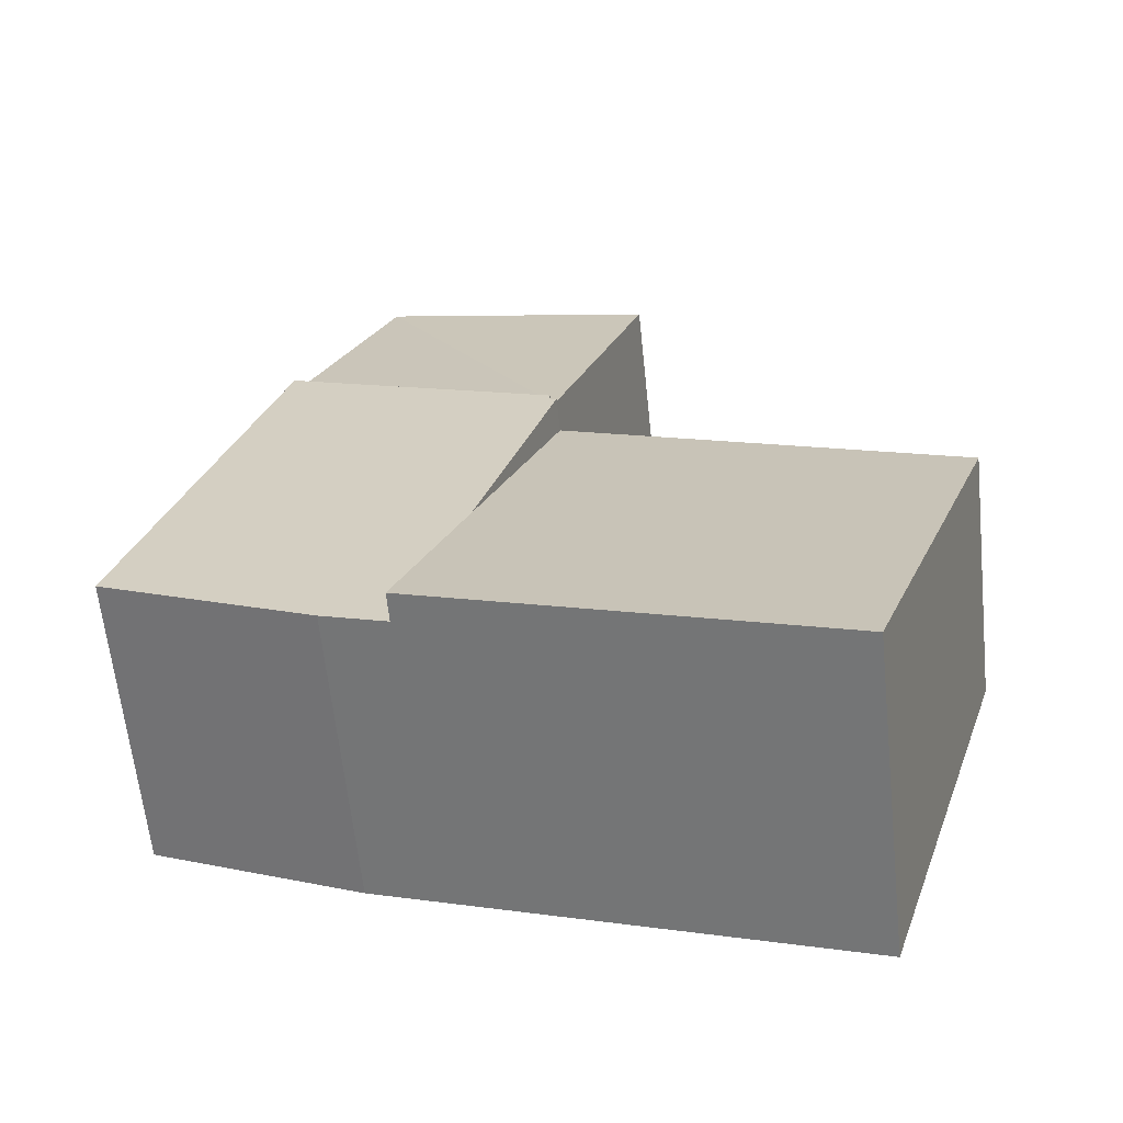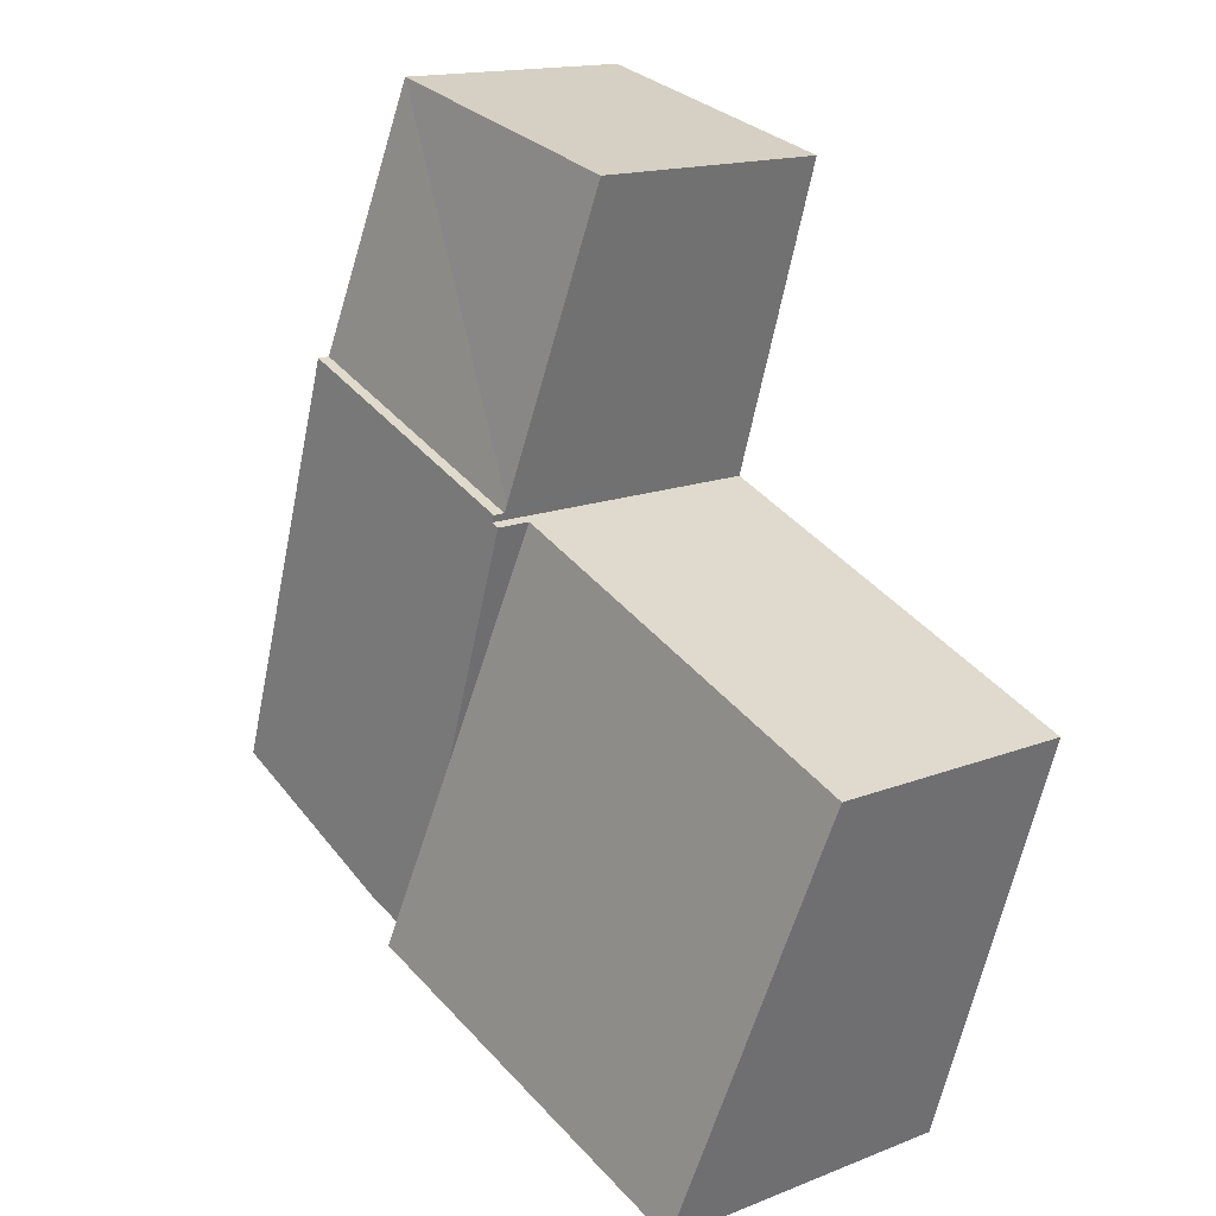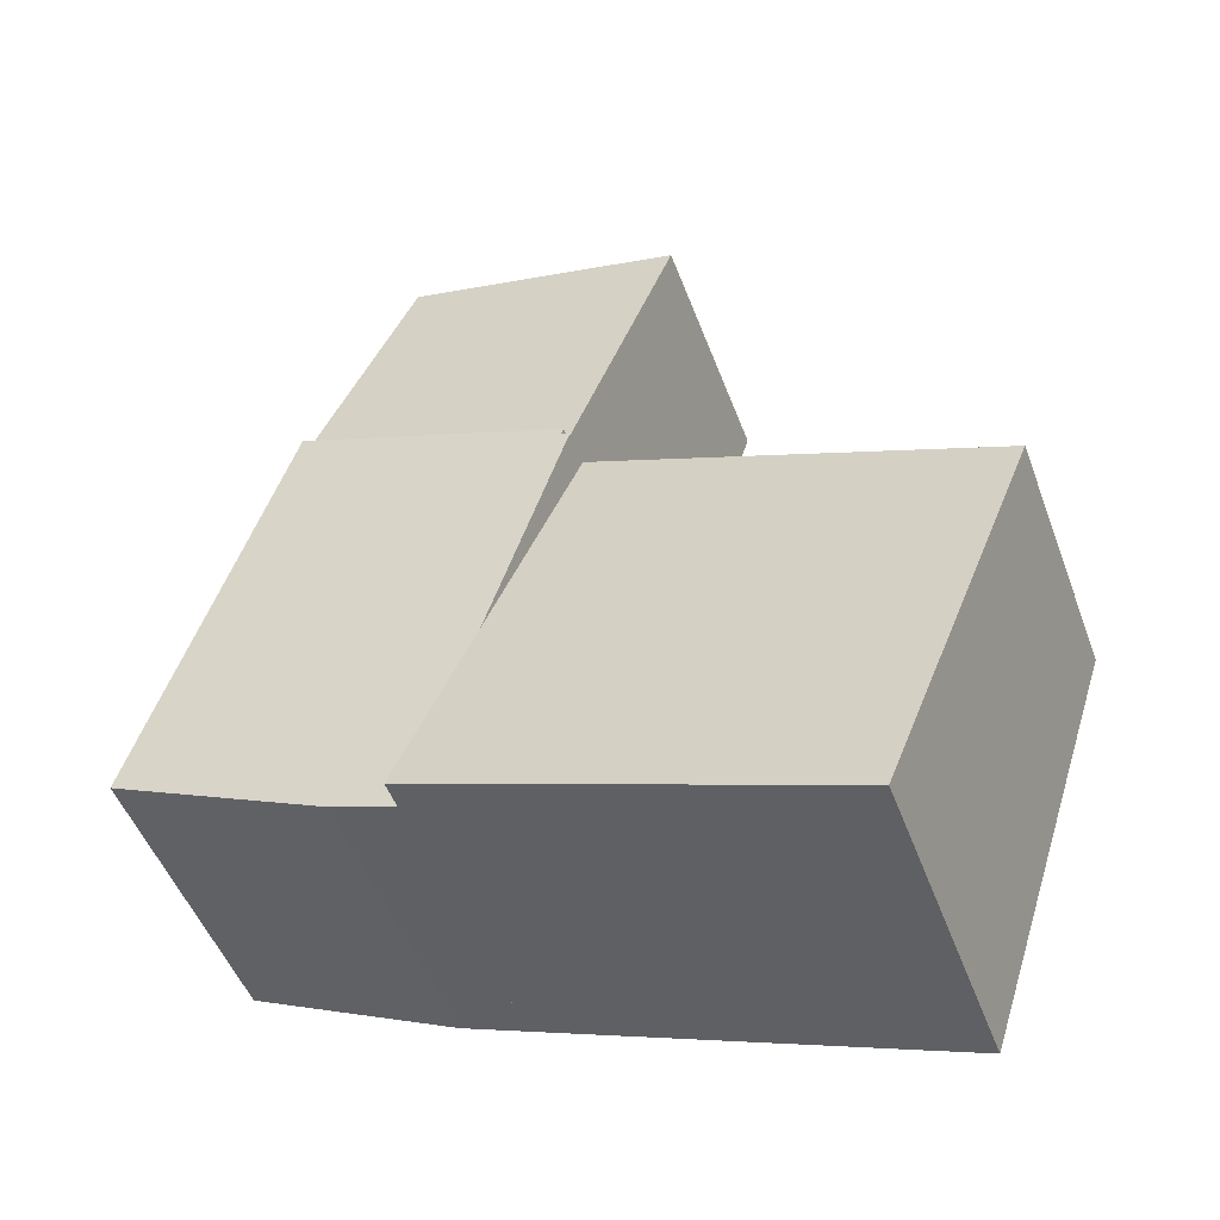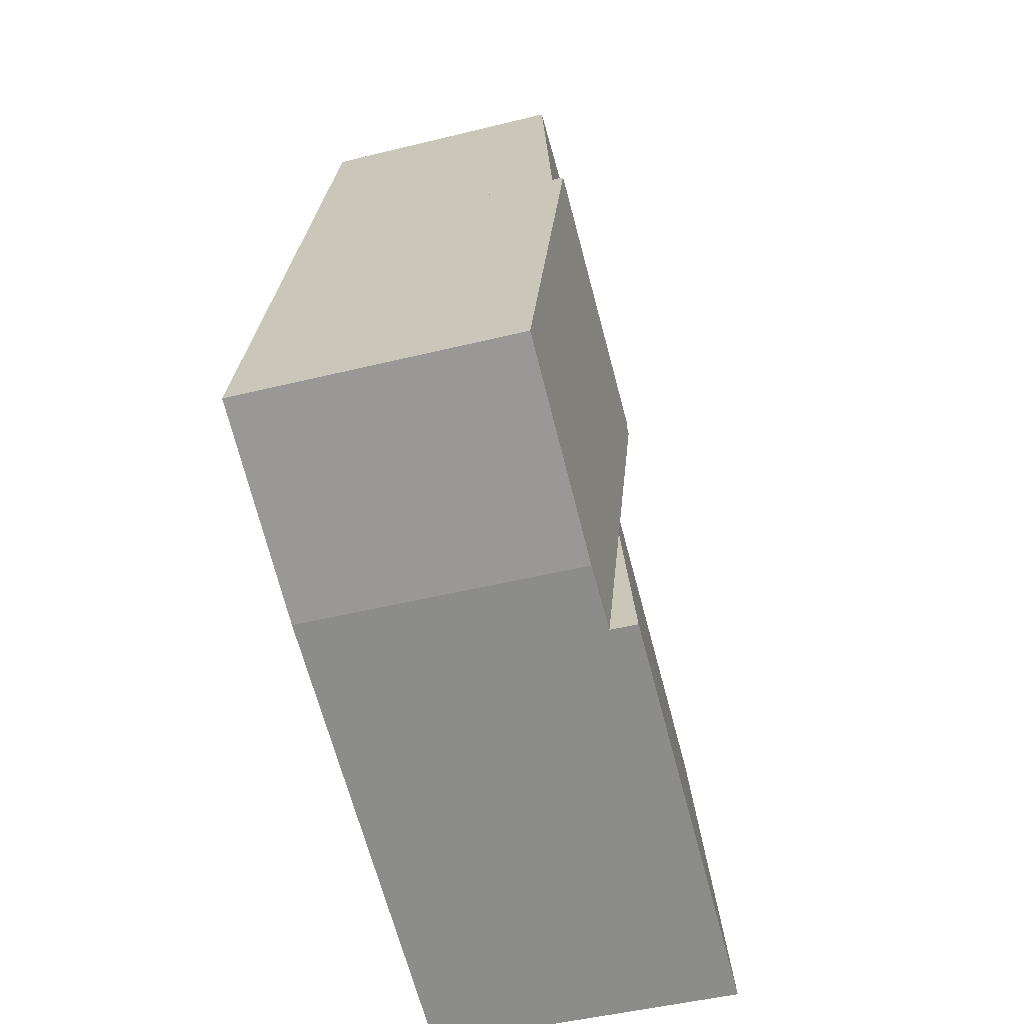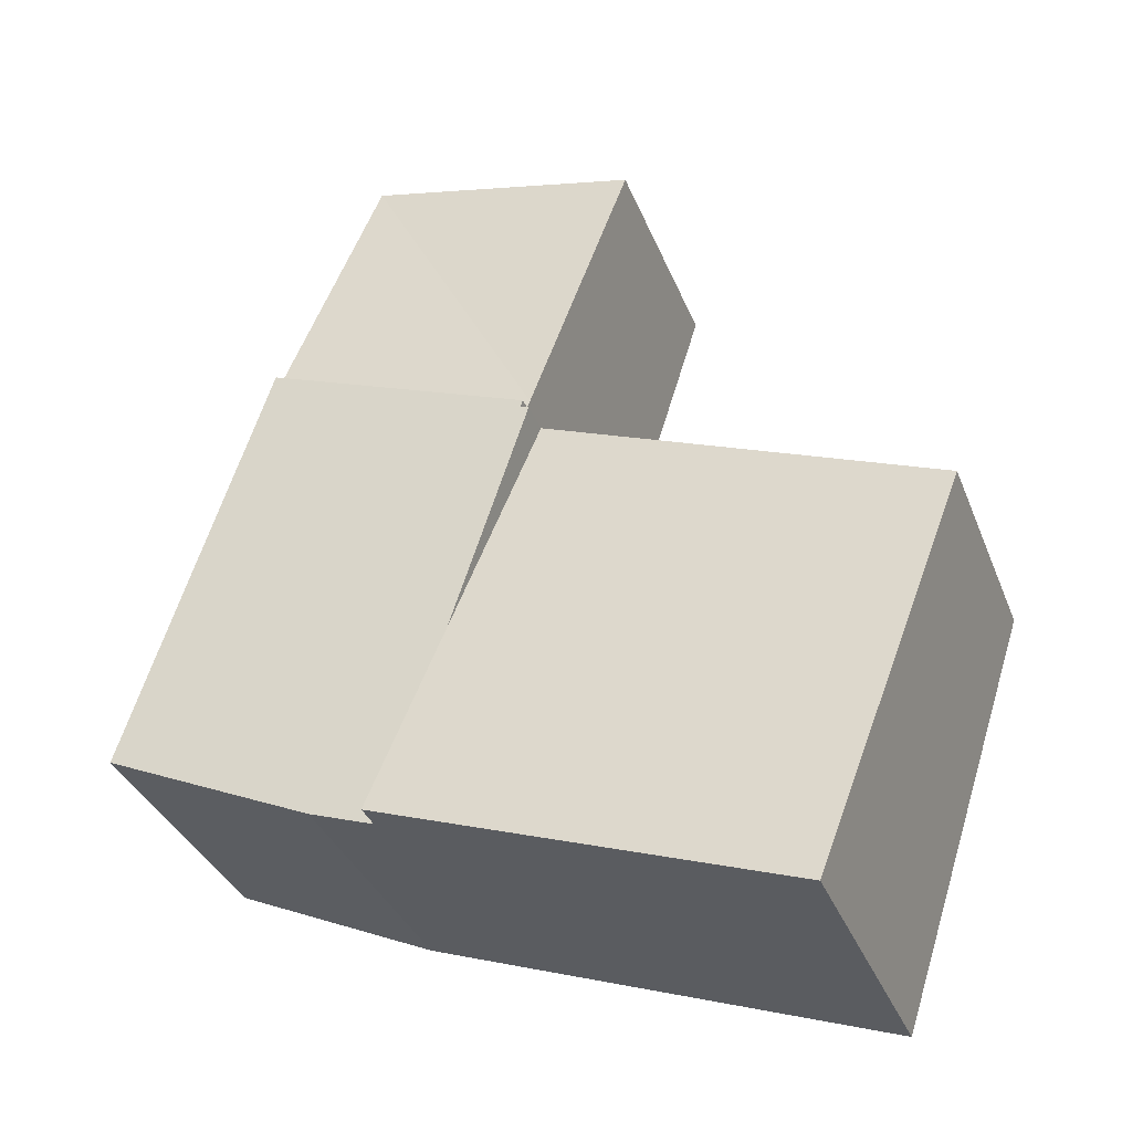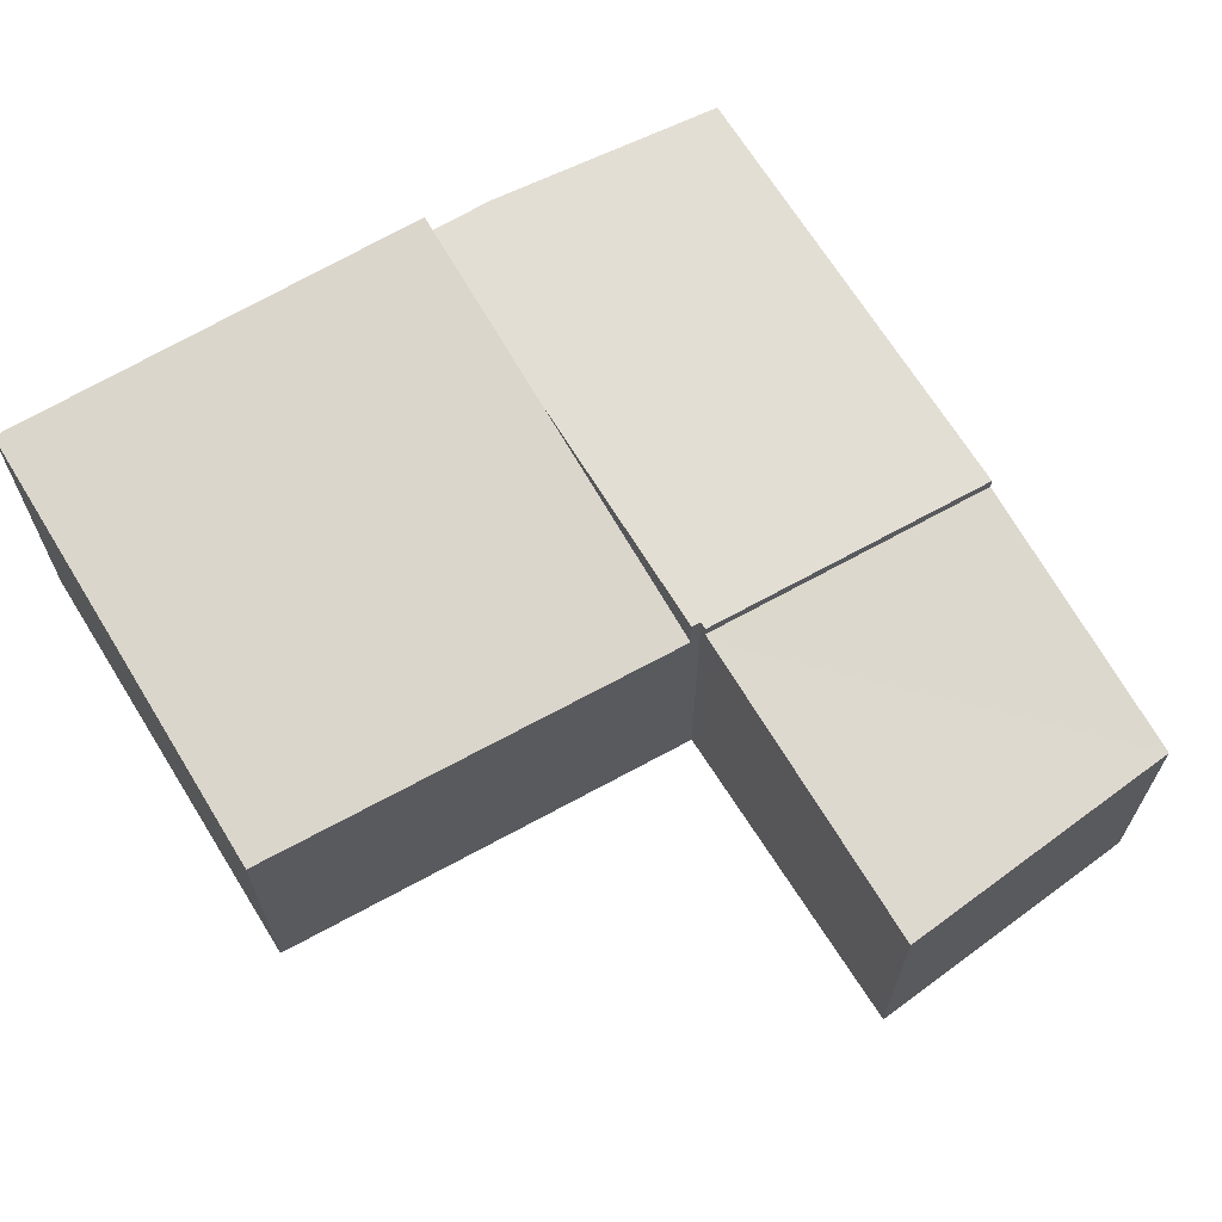
<metadata>
{"format":"obj","ext":"obj","renderer":"f3d","projection":"perspective","resolution":1024,"background":"white","views":[{"elev":-62.2,"azim":-174.0,"up":"+Z"},{"elev":15.5,"azim":-129.6,"up":"+Z"},{"elev":-49.1,"azim":-160.1,"up":"+Z"},{"elev":-46.5,"azim":105.8,"up":"+Z"},{"elev":-34.7,"azim":-160.4,"up":"+Z"},{"elev":67.3,"azim":-49.7,"up":"+Y"}]}
</metadata>
<code>
v  0 3.526 2.159e-16
v  2.214 4.359 -5.589
v  1.848 4.357 -5.715
v  7.39 4.38 -3.801
v  6.523 3.997 -1.172
v  5.449 3.522 2.086
v  5.449 -1.277e-16 2.086
v  6.523 7.176e-17 -1.172
v  7.39 2.327e-16 -3.801
v  2.214 3.422e-16 -5.589
v  1.848 3.499e-16 -5.715
v  0 0 0
v  5.498 3.82 2.337
v  9.219 3.834 3.616
v  5.533 3.834 2.226
v  8.035 3.387 7.209
v  4.25 3.387 6.331
v  9.219 -2.214e-16 3.616
v  8.035 -4.414e-16 7.209
v  5.533 -1.363e-16 2.226
v  4.25 -3.877e-16 6.331
v  5.498 -1.431e-16 2.337
v  7.671 3.997 -3.704
v  7.39 3.997 -3.801
v  5.449 3.997 2.086
v  8.278 3.997 -3.494
v  5.563 3.997 2.13
v  5.533 3.997 2.226
v  9.219 3.997 3.616
v  9.346 3.997 -3.015
v  11.14 3.997 -2.21
v  11.14 1.353e-16 -2.21
v  8.278 2.139e-16 -3.494
v  9.346 1.846e-16 -3.015
v  7.671 2.268e-16 -3.704
v  5.563 -1.304e-16 2.13
g defaultobject
f 1 2 3
f 2 1 4
f 4 1 5
f 5 1 6
f 7 5 6
f 5 7 4
f 4 7 8
f 4 8 9
f 9 2 4
f 2 9 10
f 2 10 3
f 3 10 11
f 11 1 3
f 1 11 12
f 12 6 1
f 6 12 7
f 8 10 9
f 10 8 7
f 10 7 12
f 10 12 11
f 13 14 15
f 14 13 16
f 16 13 17
f 16 18 14
f 18 16 19
f 18 15 14
f 15 18 20
f 20 13 15
f 13 20 17
f 17 20 21
f 21 20 22
f 21 16 17
f 16 21 19
f 21 18 19
f 18 21 22
f 18 22 20
f 5 23 24
f 23 5 25
f 23 25 26
f 26 25 27
f 26 27 28
f 26 28 29
f 26 29 30
f 30 29 31
f 32 30 31
f 30 32 26
f 26 32 33
f 33 32 34
f 33 23 26
f 23 33 24
f 24 33 9
f 9 33 35
f 9 5 24
f 5 9 25
f 25 9 8
f 25 8 7
f 36 28 27
f 28 36 20
f 7 27 25
f 27 7 36
f 20 29 28
f 29 20 18
f 18 31 29
f 31 18 32
f 8 36 7
f 36 8 18
f 18 8 32
f 32 8 9
f 32 9 35
f 32 35 33
f 32 33 34
f 18 20 36

</code>
